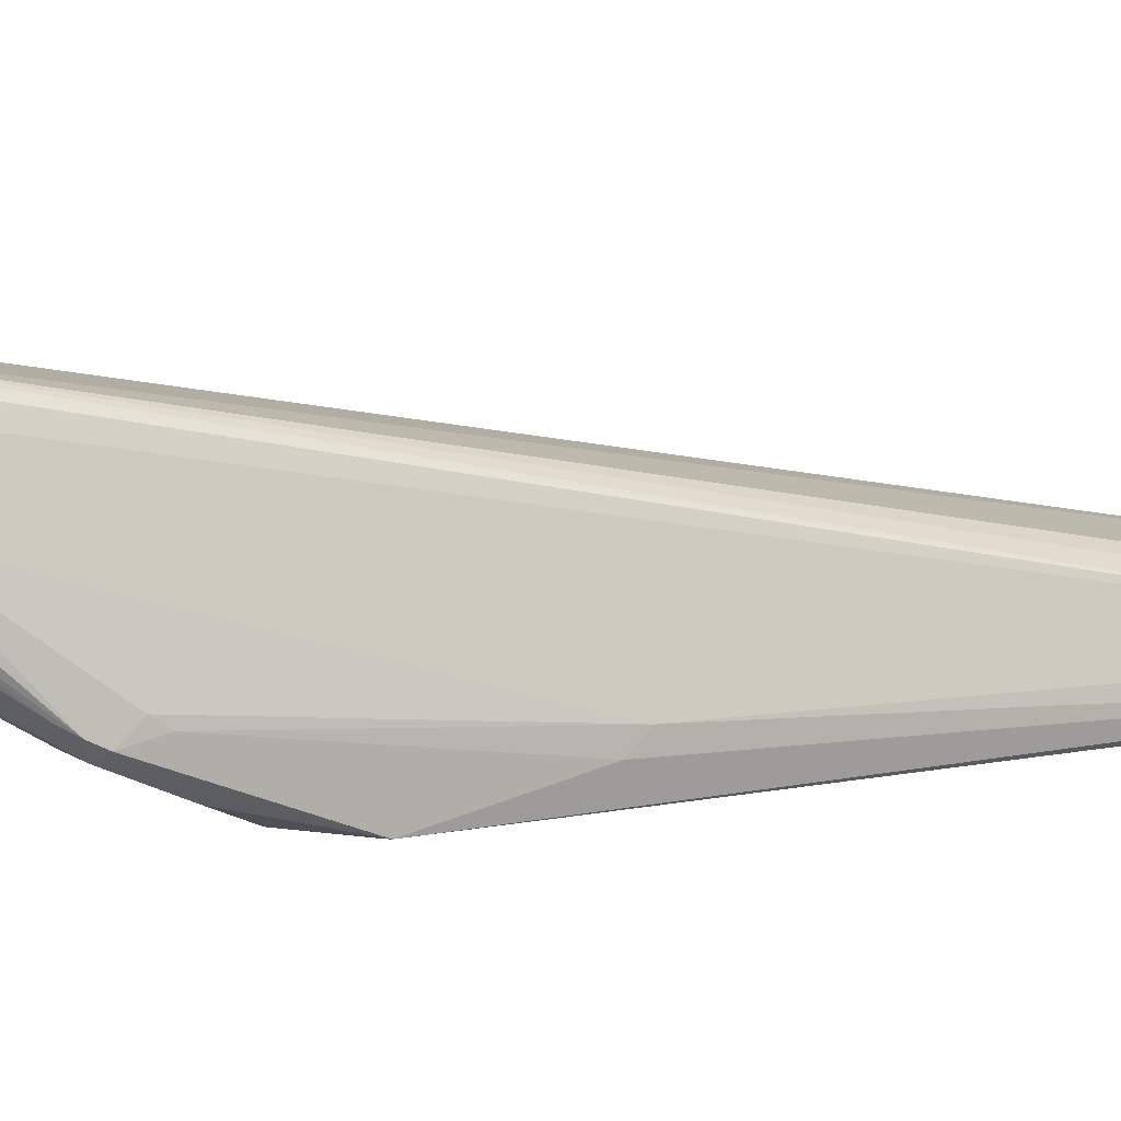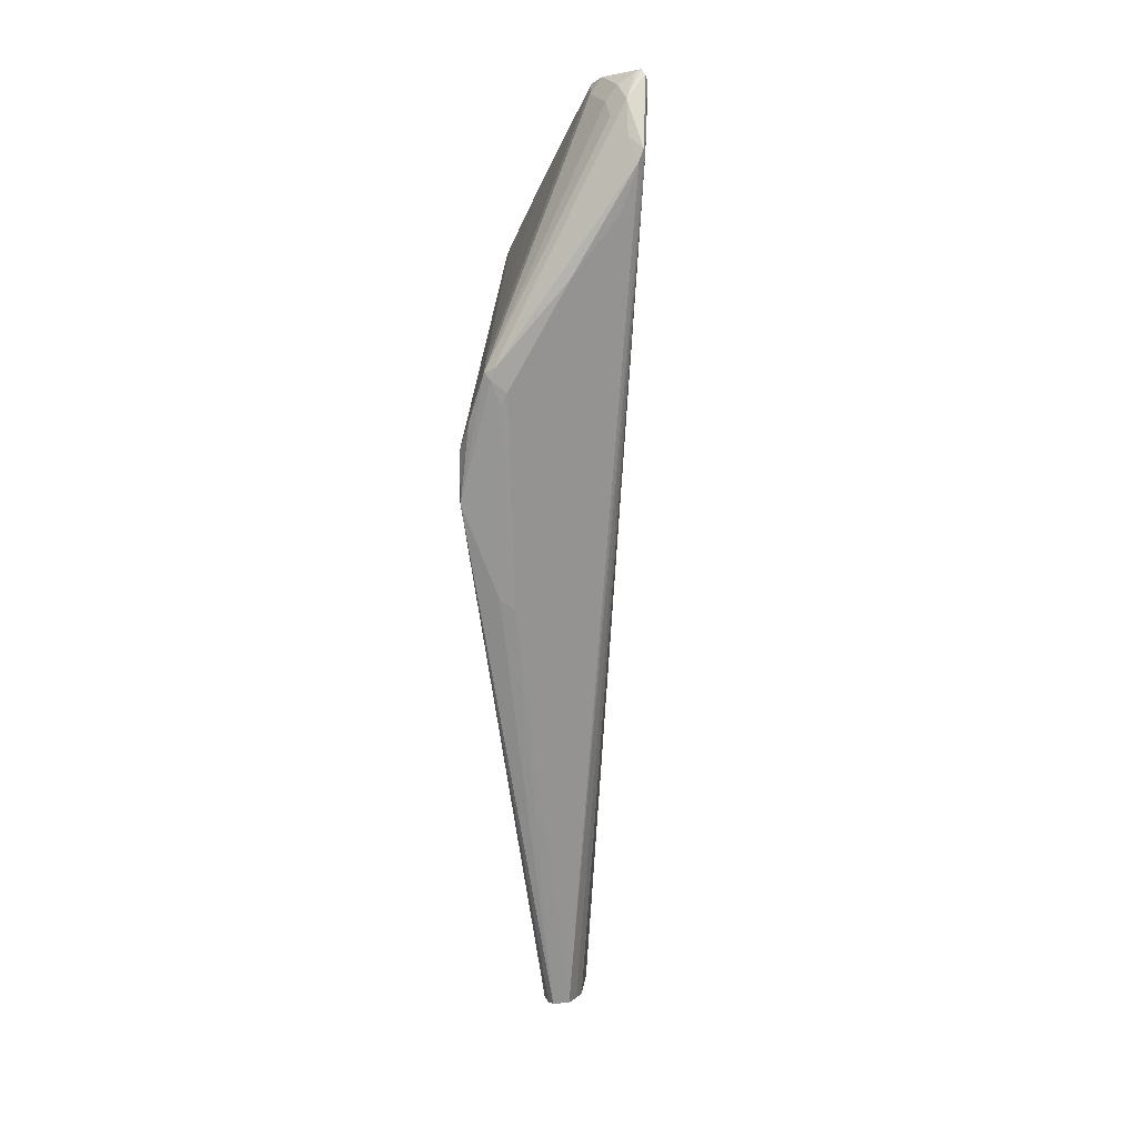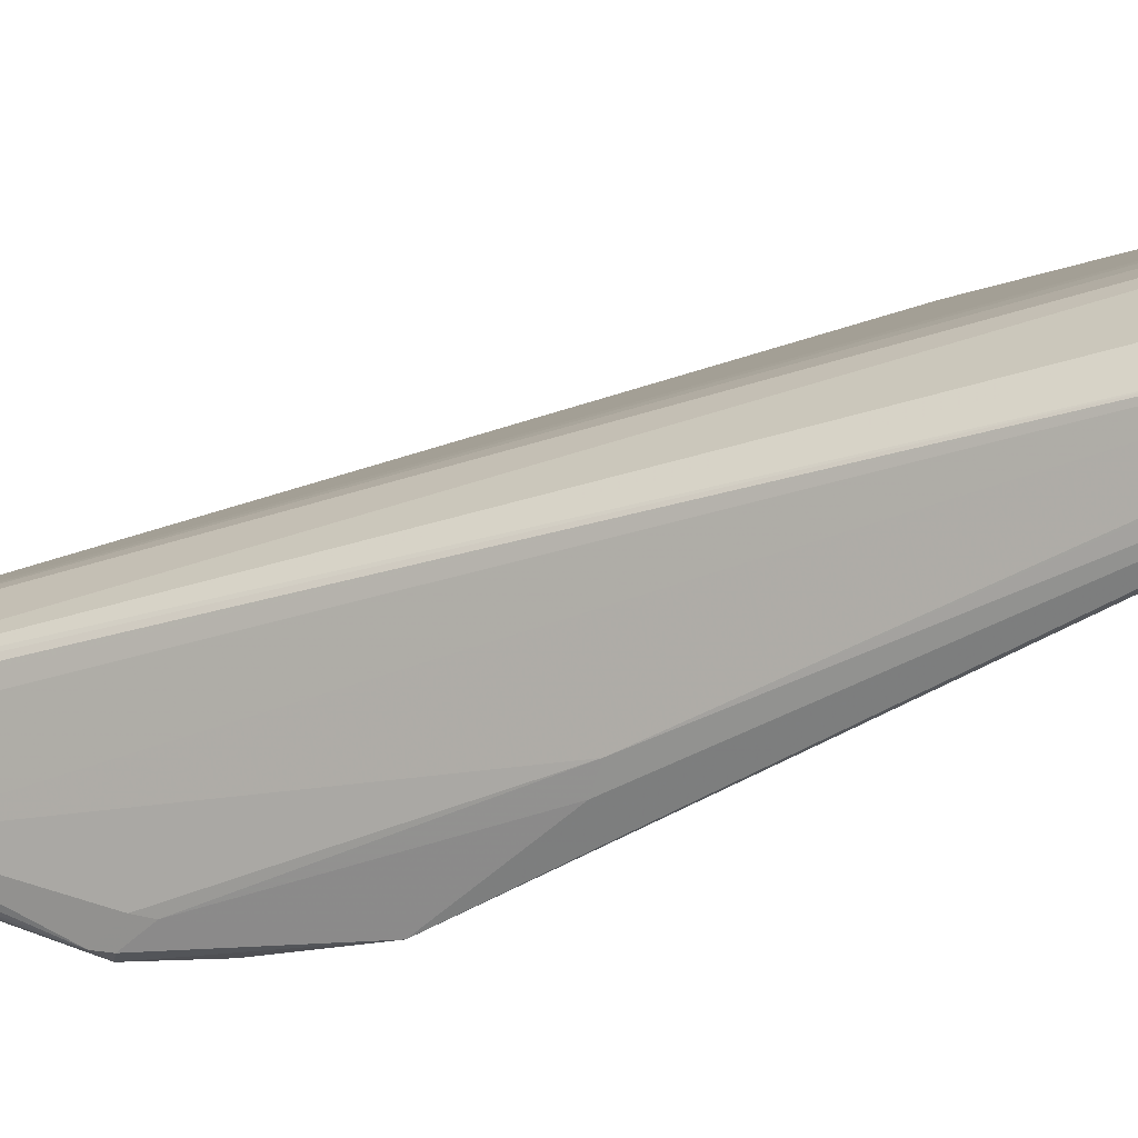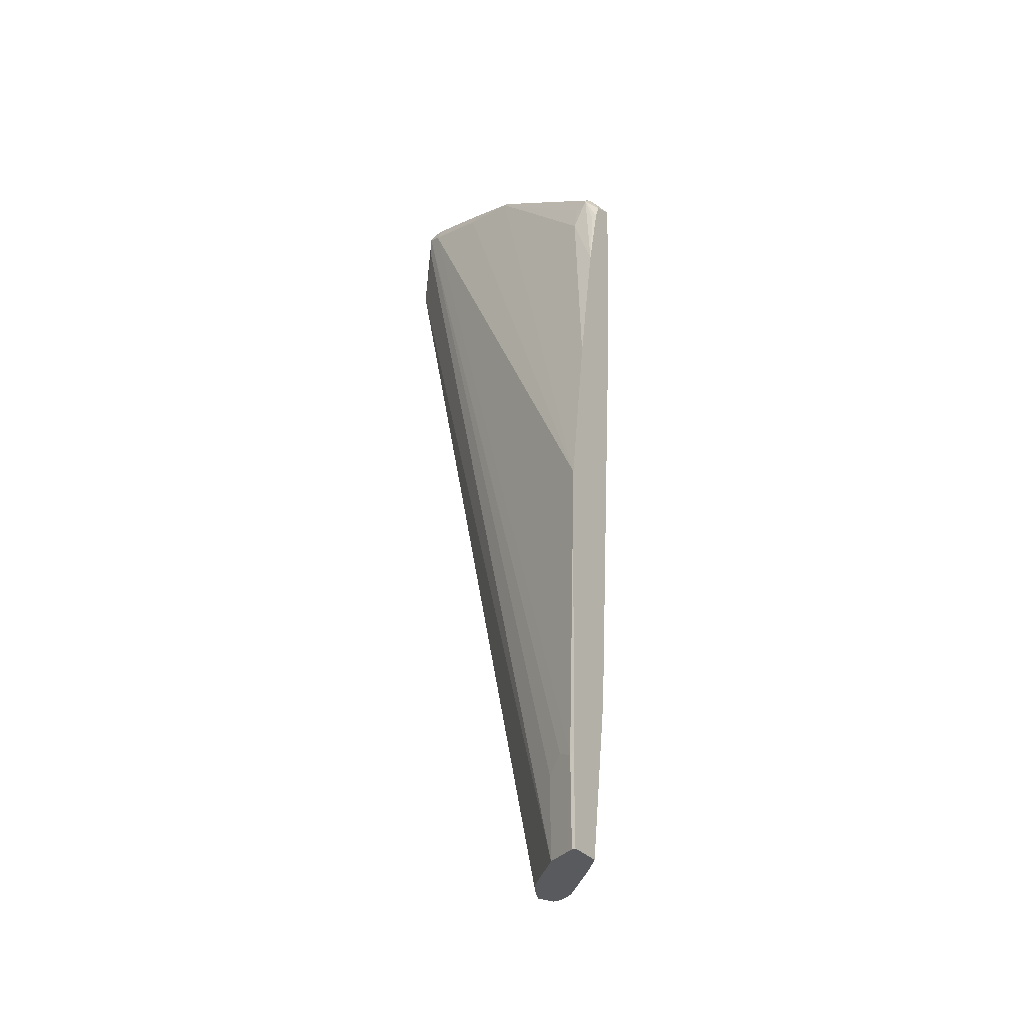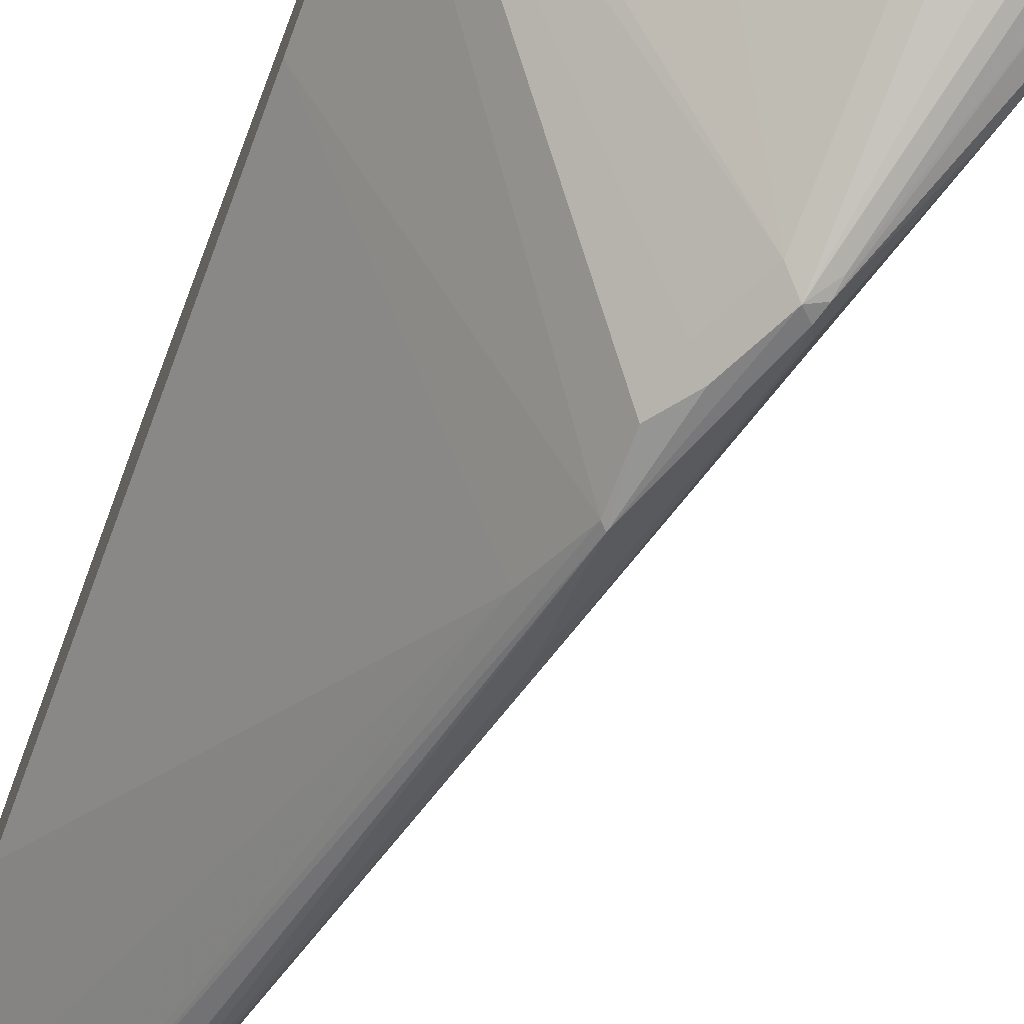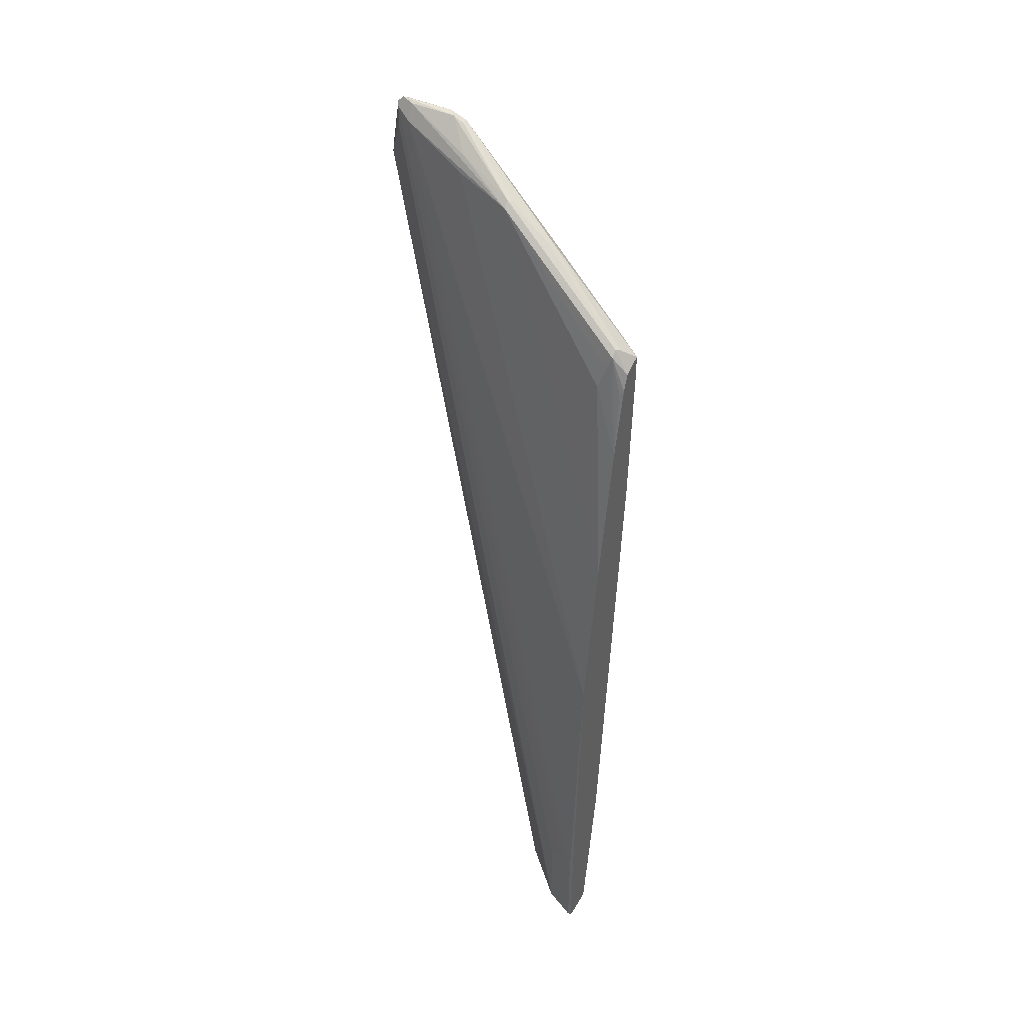
<metadata>
{"format":"obj","ext":"obj","renderer":"f3d","projection":"perspective","resolution":1024,"background":"white","views":[{"elev":-31.7,"azim":-102.0,"up":"+Z"},{"elev":5.5,"azim":-130.4,"up":"+Y"},{"elev":-13.9,"azim":-52.6,"up":"+Z"},{"elev":-31.1,"azim":32.7,"up":"+Y"},{"elev":-64.4,"azim":160.3,"up":"+Z"},{"elev":43.7,"azim":28.5,"up":"+Y"}]}
</metadata>
<code>
v -0.5463 0.4833 -0.1057
v -0.5463 0.4776 -0.09153
v -0.5463 0.4833 -0.1059
v -0.6262 0.5404 -0.1287
v -0.5547 0.4918 -0.09722
v -0.5463 0.4659 -0.08718
v -0.5576 0.4932 -0.09438
v -0.5576 0.4889 -0.09009
v -0.5576 0.4889 -0.1115
v -0.6205 0.529 -0.1344
v -0.5976 0.5175 -0.123
v -0.5463 0.4831 -0.1059
v -0.6748 0.3374 -0.2516
v -0.6805 0.366 -0.2459
v -0.6977 0.4003 -0.2459
v -0.712 0.5919 -0.163
v -0.6577 0.5604 -0.1315
v -0.6262 0.5404 -0.1244
v -0.549 0.4632 -0.0858
v -0.5463 0.4145 -0.07584
v -0.6091 0.5276 -0.1115
v -0.5662 0.4825 -0.09009
v -0.5662 0.4632 -0.0858
v -0.6091 0.5233 -0.1072
v -0.5463 0.4644 -0.1059
v -0.6748 0.303 -0.2516
v -0.6891 0.3574 -0.2545
v -0.7062 0.3917 -0.2545
v -0.6777 0.3002 -0.253
v -0.7205 0.5833 -0.1716
v -0.7263 0.5948 -0.1658
v -0.7205 0.5948 -0.1601
v -0.712 0.5919 -0.1587
v -0.6605 0.5618 -0.1287
v -0.5463 0.3116 -0.05869
v -0.6605 0.5575 -0.1244
v -0.5463 0.3589 -0.1016
v -0.6605 0.2616 -0.2316
v -0.5948 -0.1001 -0.1087
v -0.712 0.386 -0.253
v -0.7148 0.3946 -0.2516
v -0.7163 0.4032 -0.2488
v -0.7677 0.5747 -0.1801
v -0.7577 0.5633 -0.1858
v -0.7463 0.5747 -0.1801
v -0.5976 -0.1001 -0.1101
v -0.6062 -0.1001 -0.1144
v -0.6119 -0.1001 -0.1144
v -0.6777 0.2316 -0.2187
v -0.712 0.3688 -0.2445
v -0.7634 0.5962 -0.163
v -0.752 0.5862 -0.1744
v -0.7606 0.5948 -0.1658
v -0.7549 0.5948 -0.1601
v -0.7034 0.5776 -0.143
v -0.5463 0.1915 -0.04153
v -0.7549 0.5833 -0.1544
v -0.7034 0.5661 -0.1373
v -0.5463 0.01992 -0.07584
v -0.5605 -0.1001 -0.07436
v -0.5776 -0.1001 -0.09151
v -0.7163 0.3774 -0.2423
v -0.7506 0.4546 -0.2144
v -0.7663 0.4975 -0.2002
v -0.7835 0.5318 -0.183
v -0.7742 0.549 -0.1844
v -0.7849 0.5404 -0.1801
v -0.7677 0.5919 -0.163
v -0.6167 -0.1001 -0.1049
v -0.682 0.2231 -0.208
v -0.7663 0.589 -0.1601
v -0.549 -0.03426 -0.03433
v -0.5463 -0.03154 -0.03433
v -0.5463 -0.1001 -0.05869
v -0.772 0.4975 -0.1887
v -0.7806 0.5233 -0.1844
v -0.6176 -0.1001 -0.103
v -0.7835 0.5375 -0.1773
v -0.7663 0.5719 -0.1601
v -0.5719 -0.03999 -0.04576
v -0.5605 -0.02854 -0.04005
v -0.5547 -0.1001 -0.03716
v -0.549 -0.1001 -0.03433
v -0.5463 -0.1001 -0.03433
v -0.6121 -0.1001 -0.09071
v -0.6062 -0.1001 -0.08007
v -0.5719 -0.1001 -0.04576
f 40 62 41
f 39 85 77
f 39 69 48
f 39 48 47
f 39 47 46
f 40 50 62
f 39 77 69
f 41 62 63
f 43 68 51
f 41 65 66
f 41 66 42
f 42 66 43
f 43 66 67
f 43 67 68
f 43 51 53
f 39 86 85
f 43 53 52
f 41 64 65
f 39 87 86
f 34 55 36
f 39 83 82
f 43 52 45
f 32 51 54
f 32 54 55
f 32 55 34
f 32 34 33
f 35 36 56
f 36 55 54
f 36 54 57
f 39 82 87
f 36 57 58
f 37 59 38
f 38 59 60
f 38 60 61
f 38 61 39
f 39 61 60
f 39 60 74
f 39 74 84
f 39 84 83
f 36 58 56
f 43 45 44
f 72 82 83
f 48 70 49
f 67 77 78
f 69 77 70
f 71 79 87
f 71 87 80
f 71 80 81
f 71 78 79
f 72 81 82
f 31 53 51
f 72 83 84
f 72 84 73
f 75 77 76
f 77 85 78
f 78 85 86
f 78 86 87
f 78 87 79
f 80 87 82
f 80 82 81
f 67 71 68
f 67 78 71
f 65 77 67
f 65 76 77
f 49 70 50
f 50 70 62
f 51 68 71
f 51 71 54
f 54 71 57
f 56 72 73
f 56 58 57
f 56 57 72
f 48 69 70
f 57 71 81
f 59 74 60
f 62 70 63
f 63 75 76
f 63 76 65
f 63 65 64
f 63 70 77
f 63 77 75
f 65 67 66
f 57 81 72
f 31 52 53
f 41 63 64
f 30 52 31
f 3 13 14
f 3 14 15
f 3 15 9
f 4 16 17
f 4 17 18
f 4 18 5
f 4 11 16
f 5 18 7
f 3 12 13
f 6 8 19
f 7 18 21
f 7 21 24
f 7 24 8
f 8 22 23
f 8 23 20
f 8 20 19
f 8 24 22
f 9 15 10
f 6 19 20
f 10 16 11
f 3 11 4
f 3 9 10
f 31 51 32
f 1 2 6
f 1 6 20
f 1 20 35
f 1 35 56
f 1 56 73
f 1 73 84
f 1 84 74
f 3 10 11
f 1 74 59
f 1 37 25
f 1 25 12
f 1 3 4
f 1 4 5
f 1 5 2
f 2 5 7
f 2 7 8
f 2 8 6
f 1 59 37
f 10 15 16
f 1 12 3
f 12 26 13
f 26 38 39
f 26 39 29
f 26 37 38
f 27 29 28
f 28 29 40
f 28 40 41
f 28 41 42
f 28 42 43
f 25 37 26
f 28 43 44
f 28 45 30
f 29 46 47
f 29 47 48
f 29 48 49
f 29 49 50
f 29 50 40
f 12 25 26
f 30 45 52
f 28 44 45
f 23 36 35
f 29 39 46
f 22 24 36
f 13 28 15
f 22 36 23
f 13 27 28
f 13 15 14
f 13 26 29
f 13 29 27
f 16 30 31
f 16 31 32
f 16 32 33
f 15 28 16
f 16 28 30
f 21 36 24
f 17 33 34
f 17 34 18
f 18 34 21
f 16 33 17
f 20 23 35
f 21 34 36

</code>
